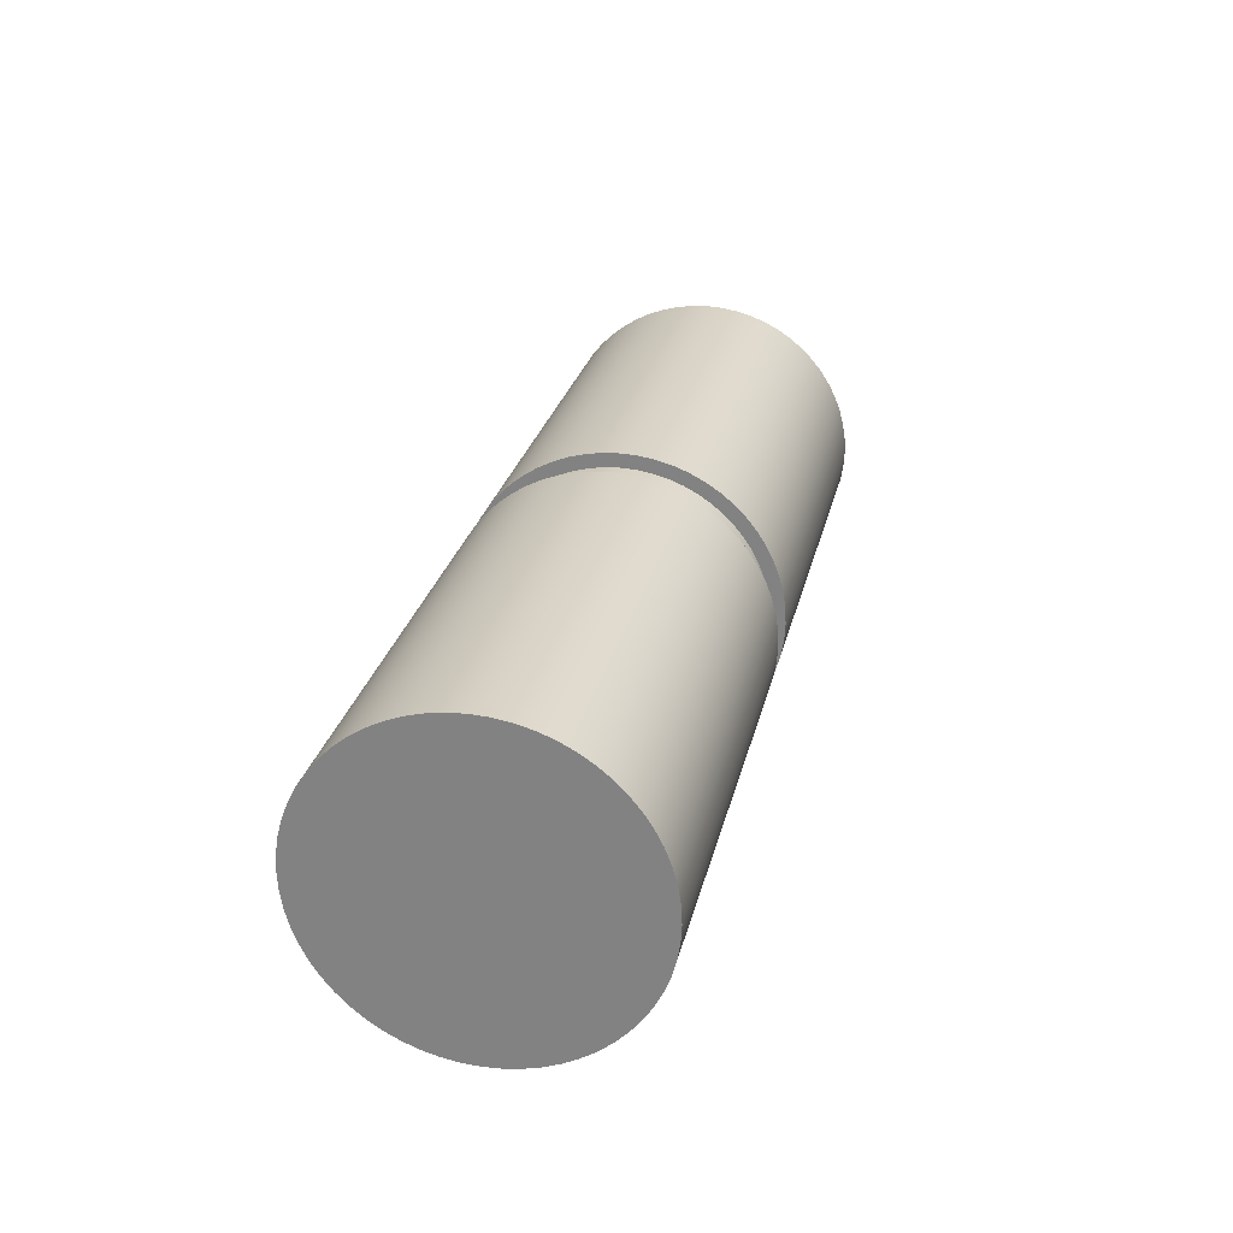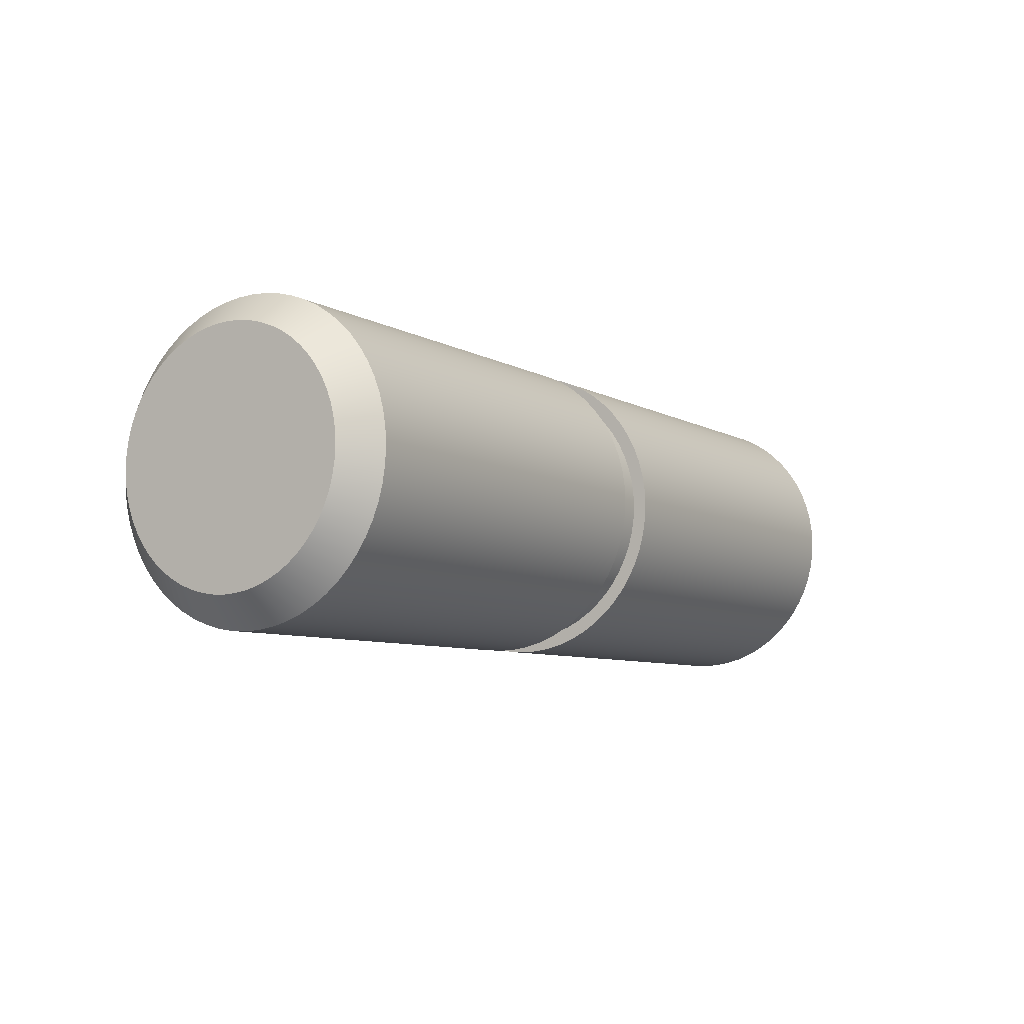
<metadata>
{"format":"obj","ext":"obj","renderer":"f3d","projection":"perspective","resolution":1024,"background":"white","views":[{"elev":26.7,"azim":-77.3,"up":"+Z"},{"elev":-7.2,"azim":122.8,"up":"+Z"}]}
</metadata>
<code>
g default
v 0.1554 0.04347 -0.004568
v 0.1554 0.04275 -0.009087
v 0.1554 0.04157 -0.01351
v 0.1554 0.03993 -0.01778
v 0.1554 0.03785 -0.02185
v 0.1554 0.03536 -0.02569
v 0.1554 0.03248 -0.02925
v 0.1554 0.02925 -0.03248
v 0.1554 0.02569 -0.03536
v 0.1554 0.02185 -0.03785
v 0.1554 0.01778 -0.03993
v 0.1554 0.01351 -0.04157
v 0.1554 0.009087 -0.04275
v 0.1554 0.004568 -0.04347
v 0.1554 -0 -0.04371
v 0.1554 -0.004568 -0.04347
v 0.1554 -0.009087 -0.04275
v 0.1554 -0.01351 -0.04157
v 0.1554 -0.01778 -0.03993
v 0.1554 -0.02185 -0.03785
v 0.1554 -0.02569 -0.03536
v 0.1554 -0.02925 -0.03248
v 0.1554 -0.03248 -0.02925
v 0.1554 -0.03536 -0.02569
v 0.1554 -0.03785 -0.02185
v 0.1554 -0.03993 -0.01778
v 0.1554 -0.04157 -0.01351
v 0.1554 -0.04275 -0.009087
v 0.1554 -0.04347 -0.004568
v 0.1554 -0.04371 0
v 0.1554 -0.04347 0.004568
v 0.1554 -0.04275 0.009087
v 0.1554 -0.04157 0.01351
v 0.1554 -0.03993 0.01778
v 0.1554 -0.03785 0.02185
v 0.1554 -0.03536 0.02569
v 0.1554 -0.03248 0.02925
v 0.1554 -0.02925 0.03248
v 0.1554 -0.02569 0.03536
v 0.1554 -0.02185 0.03785
v 0.1554 -0.01778 0.03993
v 0.1554 -0.01351 0.04157
v 0.1554 -0.009087 0.04275
v 0.1554 -0.004568 0.04347
v 0.1554 0 0.04371
v 0.1554 0.004568 0.04347
v 0.1554 0.009087 0.04275
v 0.1554 0.01351 0.04157
v 0.1554 0.01778 0.03993
v 0.1554 0.02185 0.03785
v 0.1554 0.02569 0.03536
v 0.1554 0.02925 0.03248
v 0.1554 0.03248 0.02925
v 0.1554 0.03536 0.02569
v 0.1554 0.03785 0.02185
v 0.1554 0.03993 0.01778
v 0.1554 0.04157 0.01351
v 0.1554 0.04275 0.009087
v 0.1554 0.04347 0.004568
v 0.1554 0.04371 0
v 0.4217 0 0
v 0.1554 0 0
v 0.413 0.04347 -0.004568
v 0.4217 0.03477 -0.003655
v 0.413 0.04275 -0.009087
v 0.4217 0.0342 -0.00727
v 0.413 0.04157 -0.01351
v 0.4217 0.03325 -0.01081
v 0.413 0.03993 -0.01778
v 0.4217 0.03194 -0.01422
v 0.413 0.03785 -0.02185
v 0.4217 0.03028 -0.01748
v 0.413 0.03536 -0.02569
v 0.4217 0.02829 -0.02055
v 0.413 0.03248 -0.02925
v 0.4217 0.02599 -0.0234
v 0.413 0.02925 -0.03248
v 0.4217 0.0234 -0.02599
v 0.413 0.02569 -0.03536
v 0.4217 0.02055 -0.02829
v 0.413 0.02185 -0.03785
v 0.4217 0.01748 -0.03028
v 0.413 0.01778 -0.03993
v 0.4217 0.01422 -0.03194
v 0.413 0.01351 -0.04157
v 0.4217 0.01081 -0.03325
v 0.413 0.009087 -0.04275
v 0.4217 0.00727 -0.0342
v 0.413 0.004568 -0.04347
v 0.4217 0.003655 -0.03477
v 0.413 -0 -0.04371
v 0.4217 -0 -0.03497
v 0.413 -0.004568 -0.04347
v 0.4217 -0.003655 -0.03477
v 0.413 -0.009087 -0.04275
v 0.4217 -0.00727 -0.0342
v 0.413 -0.01351 -0.04157
v 0.4217 -0.01081 -0.03325
v 0.413 -0.01778 -0.03993
v 0.4217 -0.01422 -0.03194
v 0.413 -0.02185 -0.03785
v 0.4217 -0.01748 -0.03028
v 0.413 -0.02569 -0.03536
v 0.4217 -0.02055 -0.02829
v 0.413 -0.02925 -0.03248
v 0.4217 -0.0234 -0.02599
v 0.413 -0.03248 -0.02925
v 0.4217 -0.02599 -0.0234
v 0.413 -0.03536 -0.02569
v 0.4217 -0.02829 -0.02055
v 0.413 -0.03785 -0.02185
v 0.4217 -0.03028 -0.01748
v 0.413 -0.03993 -0.01778
v 0.4217 -0.03194 -0.01422
v 0.413 -0.04157 -0.01351
v 0.4217 -0.03325 -0.01081
v 0.413 -0.04275 -0.009087
v 0.4217 -0.0342 -0.00727
v 0.413 -0.04347 -0.004568
v 0.4217 -0.03477 -0.003655
v 0.413 -0.04371 0
v 0.4217 -0.03497 -0
v 0.413 -0.04347 0.004568
v 0.4217 -0.03477 0.003655
v 0.413 -0.04275 0.009087
v 0.4217 -0.0342 0.00727
v 0.413 -0.04157 0.01351
v 0.4217 -0.03325 0.01081
v 0.413 -0.03993 0.01778
v 0.4217 -0.03194 0.01422
v 0.413 -0.03785 0.02185
v 0.4217 -0.03028 0.01748
v 0.413 -0.03536 0.02569
v 0.4217 -0.02829 0.02055
v 0.413 -0.03248 0.02925
v 0.4217 -0.02599 0.0234
v 0.413 -0.02925 0.03248
v 0.4217 -0.0234 0.02599
v 0.413 -0.02569 0.03536
v 0.4217 -0.02055 0.02829
v 0.413 -0.02185 0.03785
v 0.4217 -0.01748 0.03028
v 0.413 -0.01778 0.03993
v 0.4217 -0.01422 0.03194
v 0.413 -0.01351 0.04157
v 0.4217 -0.01081 0.03325
v 0.413 -0.009087 0.04275
v 0.4217 -0.00727 0.0342
v 0.413 -0.004568 0.04347
v 0.4217 -0.003655 0.03477
v 0.413 0 0.04371
v 0.4217 0 0.03497
v 0.413 0.004568 0.04347
v 0.4217 0.003655 0.03477
v 0.413 0.009087 0.04275
v 0.4217 0.00727 0.0342
v 0.413 0.01351 0.04157
v 0.4217 0.01081 0.03325
v 0.413 0.01778 0.03993
v 0.4217 0.01422 0.03194
v 0.413 0.02185 0.03785
v 0.4217 0.01748 0.03028
v 0.413 0.02569 0.03536
v 0.4217 0.02055 0.02829
v 0.413 0.02925 0.03248
v 0.4217 0.0234 0.02599
v 0.413 0.03248 0.02925
v 0.4217 0.02599 0.0234
v 0.413 0.03536 0.02569
v 0.4217 0.02829 0.02055
v 0.413 0.03785 0.02185
v 0.4217 0.03028 0.01748
v 0.413 0.03993 0.01778
v 0.4217 0.03194 0.01422
v 0.413 0.04157 0.01351
v 0.4217 0.03325 0.01081
v 0.413 0.04275 0.009087
v 0.4217 0.0342 0.00727
v 0.413 0.04347 0.004568
v 0.4217 0.03477 0.003655
v 0.413 0.04371 0
v 0.4217 0.03497 -0
v 0.2814 0.04275 -0.009087
v 0.2814 0.04347 -0.004568
v 0.2814 0.04371 0
v 0.2814 0.04347 0.004568
v 0.2814 0.04275 0.009087
v 0.2814 0.04157 0.01351
v 0.2814 0.03993 0.01778
v 0.2814 0.03785 0.02185
v 0.2814 0.03536 0.02569
v 0.2814 0.03248 0.02925
v 0.2814 0.02925 0.03248
v 0.2814 0.02569 0.03536
v 0.2814 0.02185 0.03785
v 0.2814 0.01778 0.03993
v 0.2814 0.01351 0.04157
v 0.2814 0.009087 0.04275
v 0.2814 0.004568 0.04347
v 0.2814 0 0.04371
v 0.2814 -0.004568 0.04347
v 0.2814 -0.009087 0.04275
v 0.2814 -0.01351 0.04157
v 0.2814 -0.01778 0.03993
v 0.2814 -0.02185 0.03785
v 0.2814 -0.02569 0.03536
v 0.2814 -0.02925 0.03248
v 0.2814 -0.03248 0.02925
v 0.2814 -0.03536 0.02569
v 0.2814 -0.03785 0.02185
v 0.2814 -0.03993 0.01778
v 0.2814 -0.04157 0.01351
v 0.2814 -0.04275 0.009087
v 0.2814 -0.04347 0.004568
v 0.2814 -0.04371 0
v 0.2814 -0.04347 -0.004568
v 0.2814 -0.04275 -0.009087
v 0.2814 -0.04157 -0.01351
v 0.2814 -0.03993 -0.01778
v 0.2814 -0.03785 -0.02185
v 0.2814 -0.03536 -0.02569
v 0.2814 -0.03248 -0.02925
v 0.2814 -0.02925 -0.03248
v 0.2814 -0.02569 -0.03536
v 0.2814 -0.02185 -0.03785
v 0.2814 -0.01778 -0.03993
v 0.2814 -0.01351 -0.04157
v 0.2814 -0.009087 -0.04275
v 0.2814 -0.004568 -0.04347
v 0.2814 -0 -0.04371
v 0.2814 0.004568 -0.04347
v 0.2814 0.009087 -0.04275
v 0.2814 0.01351 -0.04157
v 0.2814 0.01778 -0.03993
v 0.2814 0.02185 -0.03785
v 0.2814 0.02569 -0.03536
v 0.2814 0.02925 -0.03248
v 0.2814 0.03248 -0.02925
v 0.2814 0.03536 -0.02569
v 0.2814 0.03785 -0.02185
v 0.2814 0.03993 -0.01778
v 0.2814 0.04157 -0.01351
v 0.2939 0.04275 -0.009087
v 0.2939 0.04157 -0.01351
v 0.2939 0.03993 -0.01778
v 0.2939 0.03785 -0.02185
v 0.2939 0.03536 -0.02569
v 0.2939 0.03248 -0.02925
v 0.2939 0.02925 -0.03248
v 0.2939 0.02569 -0.03536
v 0.2939 0.02185 -0.03785
v 0.2939 0.01778 -0.03993
v 0.2939 0.01351 -0.04157
v 0.2939 0.009087 -0.04275
v 0.2939 0.004568 -0.04347
v 0.2939 -0 -0.04371
v 0.2939 -0.004568 -0.04347
v 0.2939 -0.009087 -0.04275
v 0.2939 -0.01351 -0.04157
v 0.2939 -0.01778 -0.03993
v 0.2939 -0.02185 -0.03785
v 0.2939 -0.02569 -0.03536
v 0.2939 -0.02925 -0.03248
v 0.2939 -0.03248 -0.02925
v 0.2939 -0.03536 -0.02569
v 0.2939 -0.03785 -0.02185
v 0.2939 -0.03993 -0.01778
v 0.2939 -0.04157 -0.01351
v 0.2939 -0.04275 -0.009087
v 0.2939 -0.04347 -0.004568
v 0.2939 -0.04371 0
v 0.2939 -0.04347 0.004568
v 0.2939 -0.04275 0.009087
v 0.2939 -0.04157 0.01351
v 0.2939 -0.03993 0.01778
v 0.2939 -0.03785 0.02185
v 0.2939 -0.03536 0.02569
v 0.2939 -0.03248 0.02925
v 0.2939 -0.02925 0.03248
v 0.2939 -0.02569 0.03536
v 0.2939 -0.02185 0.03785
v 0.2939 -0.01778 0.03993
v 0.2939 -0.01351 0.04157
v 0.2939 -0.009087 0.04275
v 0.2939 -0.004568 0.04347
v 0.2939 0 0.04371
v 0.2939 0.004568 0.04347
v 0.2939 0.009087 0.04275
v 0.2939 0.01351 0.04157
v 0.2939 0.01778 0.03993
v 0.2939 0.02185 0.03785
v 0.2939 0.02569 0.03536
v 0.2939 0.02925 0.03248
v 0.2939 0.03248 0.02925
v 0.2939 0.03536 0.02569
v 0.2939 0.03785 0.02185
v 0.2939 0.03993 0.01778
v 0.2939 0.04157 0.01351
v 0.2939 0.04275 0.009087
v 0.2939 0.04347 0.004568
v 0.2939 0.04371 0
v 0.2939 0.04347 -0.004568
v 0.2939 0.03954 -0.004155
v 0.2939 0.03889 -0.008265
v 0.2814 0.03889 -0.008265
v 0.2814 0.03954 -0.004155
v 0.2939 0.03781 -0.01228
v 0.2814 0.03781 -0.01228
v 0.2939 0.03632 -0.01617
v 0.2814 0.03632 -0.01617
v 0.2939 0.03443 -0.01988
v 0.2814 0.03443 -0.01988
v 0.2939 0.03216 -0.02337
v 0.2814 0.03216 -0.02337
v 0.2939 0.02954 -0.0266
v 0.2814 0.02954 -0.0266
v 0.2939 0.0266 -0.02954
v 0.2814 0.0266 -0.02954
v 0.2939 0.02337 -0.03216
v 0.2814 0.02337 -0.03216
v 0.2939 0.01988 -0.03443
v 0.2814 0.01988 -0.03443
v 0.2939 0.01617 -0.03632
v 0.2814 0.01617 -0.03632
v 0.2939 0.01228 -0.03781
v 0.2814 0.01228 -0.03781
v 0.2939 0.008265 -0.03889
v 0.2814 0.008265 -0.03889
v 0.2939 0.004155 -0.03954
v 0.2814 0.004155 -0.03954
v 0.2939 -0 -0.03975
v 0.2814 -0 -0.03975
v 0.2939 -0.004155 -0.03954
v 0.2814 -0.004155 -0.03954
v 0.2939 -0.008265 -0.03889
v 0.2814 -0.008265 -0.03889
v 0.2939 -0.01228 -0.03781
v 0.2814 -0.01228 -0.03781
v 0.2939 -0.01617 -0.03632
v 0.2814 -0.01617 -0.03632
v 0.2939 -0.01988 -0.03443
v 0.2814 -0.01988 -0.03443
v 0.2939 -0.02337 -0.03216
v 0.2814 -0.02337 -0.03216
v 0.2939 -0.0266 -0.02954
v 0.2814 -0.0266 -0.02954
v 0.2939 -0.02954 -0.0266
v 0.2814 -0.02954 -0.0266
v 0.2939 -0.03216 -0.02337
v 0.2814 -0.03216 -0.02337
v 0.2939 -0.03443 -0.01988
v 0.2814 -0.03443 -0.01988
v 0.2939 -0.03632 -0.01617
v 0.2814 -0.03632 -0.01617
v 0.2939 -0.03781 -0.01228
v 0.2814 -0.03781 -0.01228
v 0.2939 -0.03889 -0.008265
v 0.2814 -0.03889 -0.008265
v 0.2939 -0.03954 -0.004155
v 0.2814 -0.03954 -0.004155
v 0.2939 -0.03975 0
v 0.2814 -0.03975 0
v 0.2939 -0.03954 0.004155
v 0.2814 -0.03954 0.004155
v 0.2939 -0.03889 0.008265
v 0.2814 -0.03889 0.008265
v 0.2939 -0.03781 0.01228
v 0.2814 -0.03781 0.01228
v 0.2939 -0.03632 0.01617
v 0.2814 -0.03632 0.01617
v 0.2939 -0.03443 0.01988
v 0.2814 -0.03443 0.01988
v 0.2939 -0.03216 0.02337
v 0.2814 -0.03216 0.02337
v 0.2939 -0.02954 0.0266
v 0.2814 -0.02954 0.0266
v 0.2939 -0.0266 0.02954
v 0.2814 -0.0266 0.02954
v 0.2939 -0.02337 0.03216
v 0.2814 -0.02337 0.03216
v 0.2939 -0.01988 0.03443
v 0.2814 -0.01988 0.03443
v 0.2939 -0.01617 0.03632
v 0.2814 -0.01617 0.03632
v 0.2939 -0.01228 0.03781
v 0.2814 -0.01228 0.03781
v 0.2939 -0.008265 0.03889
v 0.2814 -0.008265 0.03889
v 0.2939 -0.004155 0.03954
v 0.2814 -0.004155 0.03954
v 0.2939 -0 0.03975
v 0.2814 -0 0.03975
v 0.2939 0.004155 0.03954
v 0.2814 0.004155 0.03954
v 0.2939 0.008265 0.03889
v 0.2814 0.008265 0.03889
v 0.2939 0.01228 0.03781
v 0.2814 0.01228 0.03781
v 0.2939 0.01617 0.03632
v 0.2814 0.01617 0.03632
v 0.2939 0.01988 0.03443
v 0.2814 0.01988 0.03443
v 0.2939 0.02337 0.03216
v 0.2814 0.02337 0.03216
v 0.2939 0.0266 0.02954
v 0.2814 0.0266 0.02954
v 0.2939 0.02954 0.0266
v 0.2814 0.02954 0.0266
v 0.2939 0.03216 0.02337
v 0.2814 0.03216 0.02337
v 0.2939 0.03443 0.01988
v 0.2814 0.03443 0.01988
v 0.2939 0.03632 0.01617
v 0.2814 0.03632 0.01617
v 0.2939 0.03781 0.01228
v 0.2814 0.03781 0.01228
v 0.2939 0.03889 0.008265
v 0.2814 0.03889 0.008265
v 0.2939 0.03954 0.004155
v 0.2814 0.03954 0.004155
v 0.2939 0.03975 -0
v 0.2814 0.03975 -0
g pCylinder2
f 1 2 62
f 2 3 62
f 3 4 62
f 4 5 62
f 5 6 62
f 6 7 62
f 7 8 62
f 8 9 62
f 9 10 62
f 10 11 62
f 11 12 62
f 12 13 62
f 13 14 62
f 14 15 62
f 15 16 62
f 16 17 62
f 17 18 62
f 18 19 62
f 19 20 62
f 20 21 62
f 21 22 62
f 22 23 62
f 23 24 62
f 24 25 62
f 25 26 62
f 26 27 62
f 27 28 62
f 28 29 62
f 29 30 62
f 30 31 62
f 31 32 62
f 32 33 62
f 33 34 62
f 34 35 62
f 35 36 62
f 36 37 62
f 37 38 62
f 38 39 62
f 39 40 62
f 40 41 62
f 41 42 62
f 42 43 62
f 43 44 62
f 44 45 62
f 45 46 62
f 46 47 62
f 47 48 62
f 48 49 62
f 49 50 62
f 50 51 62
f 51 52 62
f 52 53 62
f 53 54 62
f 54 55 62
f 55 56 62
f 56 57 62
f 57 58 62
f 58 59 62
f 59 60 62
f 60 1 62
f 63 64 66 65
f 64 63 181 182
f 65 66 68 67
f 67 68 70 69
f 69 70 72 71
f 71 72 74 73
f 73 74 76 75
f 75 76 78 77
f 77 78 80 79
f 79 80 82 81
f 81 82 84 83
f 83 84 86 85
f 85 86 88 87
f 87 88 90 89
f 89 90 92 91
f 91 92 94 93
f 93 94 96 95
f 95 96 98 97
f 97 98 100 99
f 99 100 102 101
f 101 102 104 103
f 103 104 106 105
f 105 106 108 107
f 107 108 110 109
f 109 110 112 111
f 111 112 114 113
f 113 114 116 115
f 115 116 118 117
f 117 118 120 119
f 119 120 122 121
f 121 122 124 123
f 123 124 126 125
f 125 126 128 127
f 127 128 130 129
f 129 130 132 131
f 131 132 134 133
f 133 134 136 135
f 135 136 138 137
f 137 138 140 139
f 139 140 142 141
f 141 142 144 143
f 143 144 146 145
f 145 146 148 147
f 147 148 150 149
f 149 150 152 151
f 151 152 154 153
f 153 154 156 155
f 155 156 158 157
f 157 158 160 159
f 159 160 162 161
f 161 162 164 163
f 163 164 166 165
f 165 166 168 167
f 167 168 170 169
f 169 170 172 171
f 171 172 174 173
f 173 174 176 175
f 175 176 178 177
f 177 178 180 179
f 179 180 182 181
f 303 304 305 306
f 304 307 308 305
f 307 309 310 308
f 309 311 312 310
f 311 313 314 312
f 313 315 316 314
f 315 317 318 316
f 317 319 320 318
f 319 321 322 320
f 321 323 324 322
f 323 325 326 324
f 325 327 328 326
f 327 329 330 328
f 329 331 332 330
f 331 333 334 332
f 333 335 336 334
f 335 337 338 336
f 337 339 340 338
f 339 341 342 340
f 341 343 344 342
f 343 345 346 344
f 345 347 348 346
f 347 349 350 348
f 349 351 352 350
f 351 353 354 352
f 353 355 356 354
f 355 357 358 356
f 357 359 360 358
f 359 361 362 360
f 361 363 364 362
f 363 365 366 364
f 365 367 368 366
f 367 369 370 368
f 369 371 372 370
f 371 373 374 372
f 373 375 376 374
f 375 377 378 376
f 377 379 380 378
f 379 381 382 380
f 381 383 384 382
f 383 385 386 384
f 385 387 388 386
f 387 389 390 388
f 389 391 392 390
f 391 393 394 392
f 393 395 396 394
f 395 397 398 396
f 397 399 400 398
f 399 401 402 400
f 401 403 404 402
f 403 405 406 404
f 405 407 408 406
f 407 409 410 408
f 409 411 412 410
f 411 413 414 412
f 413 415 416 414
f 415 417 418 416
f 417 419 420 418
f 419 421 422 420
f 421 303 306 422
f 66 64 61
f 68 66 61
f 70 68 61
f 72 70 61
f 74 72 61
f 76 74 61
f 78 76 61
f 80 78 61
f 82 80 61
f 84 82 61
f 86 84 61
f 88 86 61
f 90 88 61
f 92 90 61
f 94 92 61
f 96 94 61
f 98 96 61
f 100 98 61
f 102 100 61
f 104 102 61
f 106 104 61
f 108 106 61
f 110 108 61
f 112 110 61
f 114 112 61
f 116 114 61
f 118 116 61
f 120 118 61
f 122 120 61
f 124 122 61
f 126 124 61
f 128 126 61
f 130 128 61
f 132 130 61
f 134 132 61
f 136 134 61
f 138 136 61
f 140 138 61
f 142 140 61
f 144 142 61
f 146 144 61
f 148 146 61
f 150 148 61
f 152 150 61
f 154 152 61
f 156 154 61
f 158 156 61
f 160 158 61
f 162 160 61
f 164 162 61
f 166 164 61
f 168 166 61
f 170 168 61
f 172 170 61
f 174 172 61
f 176 174 61
f 178 176 61
f 180 178 61
f 182 180 61
f 64 182 61
f 184 183 2 1
f 185 184 1 60
f 186 185 60 59
f 187 186 59 58
f 188 187 58 57
f 189 188 57 56
f 190 189 56 55
f 191 190 55 54
f 192 191 54 53
f 193 192 53 52
f 194 193 52 51
f 195 194 51 50
f 196 195 50 49
f 197 196 49 48
f 198 197 48 47
f 199 198 47 46
f 200 199 46 45
f 201 200 45 44
f 202 201 44 43
f 203 202 43 42
f 204 203 42 41
f 205 204 41 40
f 206 205 40 39
f 207 206 39 38
f 208 207 38 37
f 209 208 37 36
f 210 209 36 35
f 211 210 35 34
f 212 211 34 33
f 213 212 33 32
f 214 213 32 31
f 215 214 31 30
f 216 215 30 29
f 217 216 29 28
f 218 217 28 27
f 219 218 27 26
f 220 219 26 25
f 221 220 25 24
f 222 221 24 23
f 223 222 23 22
f 224 223 22 21
f 225 224 21 20
f 226 225 20 19
f 227 226 19 18
f 228 227 18 17
f 229 228 17 16
f 230 229 16 15
f 231 230 15 14
f 232 231 14 13
f 233 232 13 12
f 234 233 12 11
f 235 234 11 10
f 236 235 10 9
f 237 236 9 8
f 238 237 8 7
f 239 238 7 6
f 240 239 6 5
f 241 240 5 4
f 242 241 4 3
f 183 242 3 2
f 65 67 244 243
f 67 69 245 244
f 69 71 246 245
f 71 73 247 246
f 73 75 248 247
f 75 77 249 248
f 77 79 250 249
f 79 81 251 250
f 81 83 252 251
f 83 85 253 252
f 85 87 254 253
f 87 89 255 254
f 89 91 256 255
f 91 93 257 256
f 93 95 258 257
f 95 97 259 258
f 97 99 260 259
f 99 101 261 260
f 101 103 262 261
f 103 105 263 262
f 105 107 264 263
f 107 109 265 264
f 109 111 266 265
f 111 113 267 266
f 113 115 268 267
f 115 117 269 268
f 117 119 270 269
f 119 121 271 270
f 121 123 272 271
f 123 125 273 272
f 125 127 274 273
f 127 129 275 274
f 129 131 276 275
f 131 133 277 276
f 133 135 278 277
f 135 137 279 278
f 137 139 280 279
f 139 141 281 280
f 141 143 282 281
f 143 145 283 282
f 145 147 284 283
f 147 149 285 284
f 149 151 286 285
f 151 153 287 286
f 153 155 288 287
f 155 157 289 288
f 157 159 290 289
f 159 161 291 290
f 161 163 292 291
f 163 165 293 292
f 165 167 294 293
f 167 169 295 294
f 169 171 296 295
f 171 173 297 296
f 173 175 298 297
f 175 177 299 298
f 177 179 300 299
f 179 181 301 300
f 181 63 302 301
f 63 65 243 302
f 302 243 304 303
f 183 184 306 305
f 243 244 307 304
f 242 183 305 308
f 244 245 309 307
f 241 242 308 310
f 245 246 311 309
f 240 241 310 312
f 246 247 313 311
f 239 240 312 314
f 247 248 315 313
f 238 239 314 316
f 248 249 317 315
f 237 238 316 318
f 249 250 319 317
f 236 237 318 320
f 250 251 321 319
f 235 236 320 322
f 251 252 323 321
f 234 235 322 324
f 252 253 325 323
f 233 234 324 326
f 253 254 327 325
f 232 233 326 328
f 254 255 329 327
f 231 232 328 330
f 255 256 331 329
f 230 231 330 332
f 256 257 333 331
f 229 230 332 334
f 257 258 335 333
f 228 229 334 336
f 258 259 337 335
f 227 228 336 338
f 259 260 339 337
f 226 227 338 340
f 260 261 341 339
f 225 226 340 342
f 261 262 343 341
f 224 225 342 344
f 262 263 345 343
f 223 224 344 346
f 263 264 347 345
f 222 223 346 348
f 264 265 349 347
f 221 222 348 350
f 265 266 351 349
f 220 221 350 352
f 266 267 353 351
f 219 220 352 354
f 267 268 355 353
f 218 219 354 356
f 268 269 357 355
f 217 218 356 358
f 269 270 359 357
f 216 217 358 360
f 270 271 361 359
f 215 216 360 362
f 271 272 363 361
f 214 215 362 364
f 272 273 365 363
f 213 214 364 366
f 273 274 367 365
f 212 213 366 368
f 274 275 369 367
f 211 212 368 370
f 275 276 371 369
f 210 211 370 372
f 276 277 373 371
f 209 210 372 374
f 277 278 375 373
f 208 209 374 376
f 278 279 377 375
f 207 208 376 378
f 279 280 379 377
f 206 207 378 380
f 280 281 381 379
f 205 206 380 382
f 281 282 383 381
f 204 205 382 384
f 282 283 385 383
f 203 204 384 386
f 283 284 387 385
f 202 203 386 388
f 284 285 389 387
f 201 202 388 390
f 285 286 391 389
f 200 201 390 392
f 286 287 393 391
f 199 200 392 394
f 287 288 395 393
f 198 199 394 396
f 288 289 397 395
f 197 198 396 398
f 289 290 399 397
f 196 197 398 400
f 290 291 401 399
f 195 196 400 402
f 291 292 403 401
f 194 195 402 404
f 292 293 405 403
f 193 194 404 406
f 293 294 407 405
f 192 193 406 408
f 294 295 409 407
f 191 192 408 410
f 295 296 411 409
f 190 191 410 412
f 296 297 413 411
f 189 190 412 414
f 297 298 415 413
f 188 189 414 416
f 298 299 417 415
f 187 188 416 418
f 299 300 419 417
f 186 187 418 420
f 300 301 421 419
f 185 186 420 422
f 301 302 303 421
f 184 185 422 306

</code>
